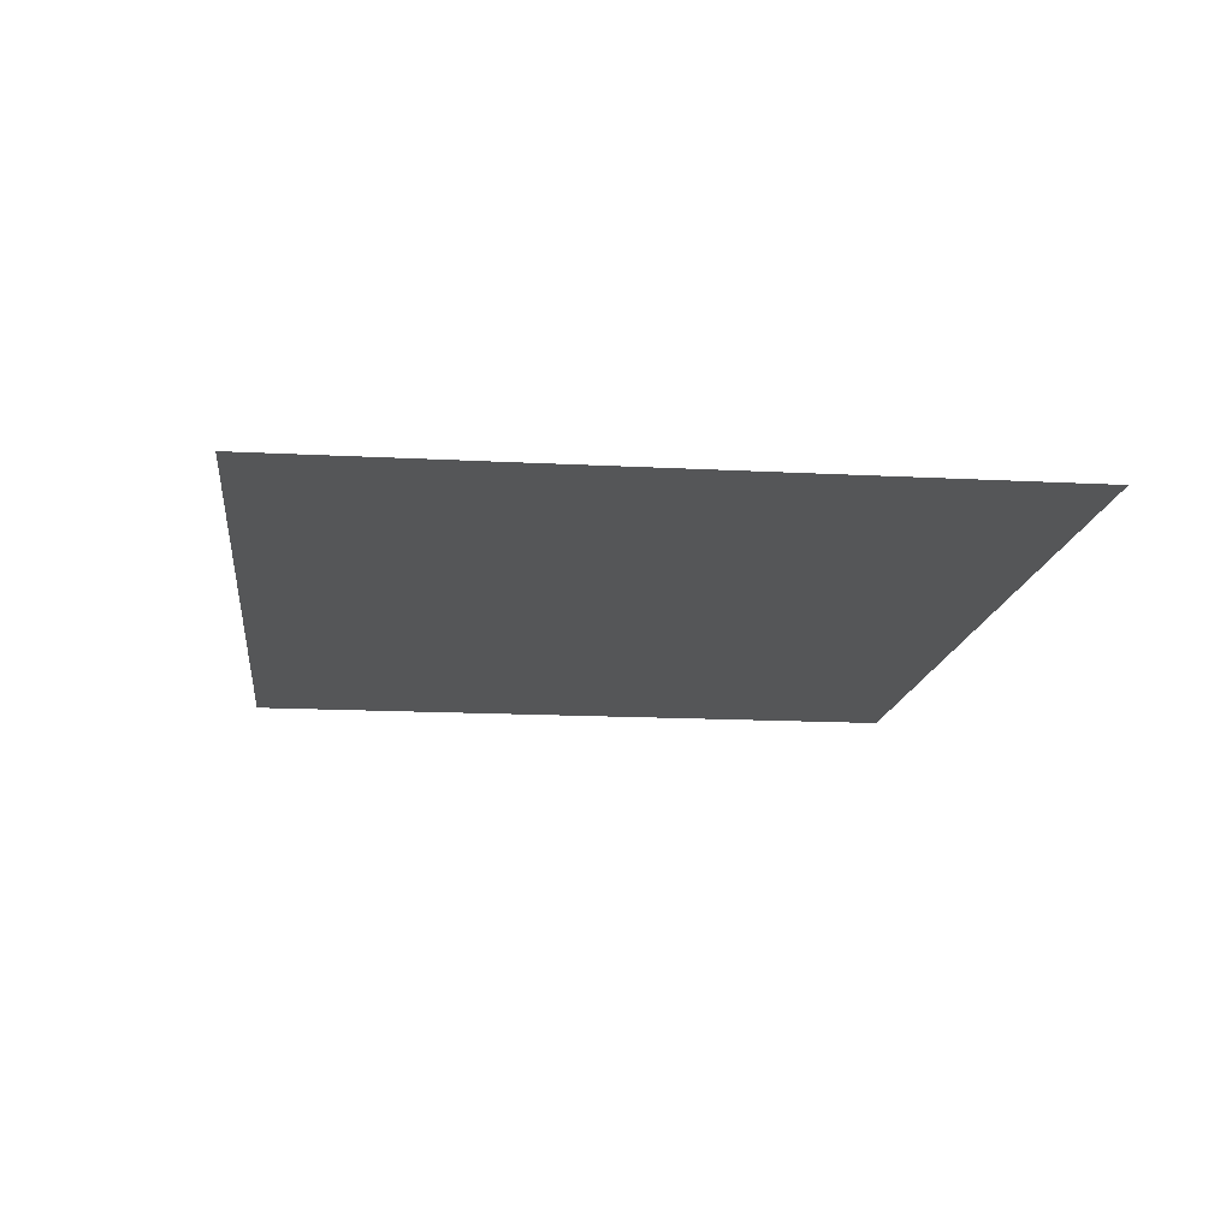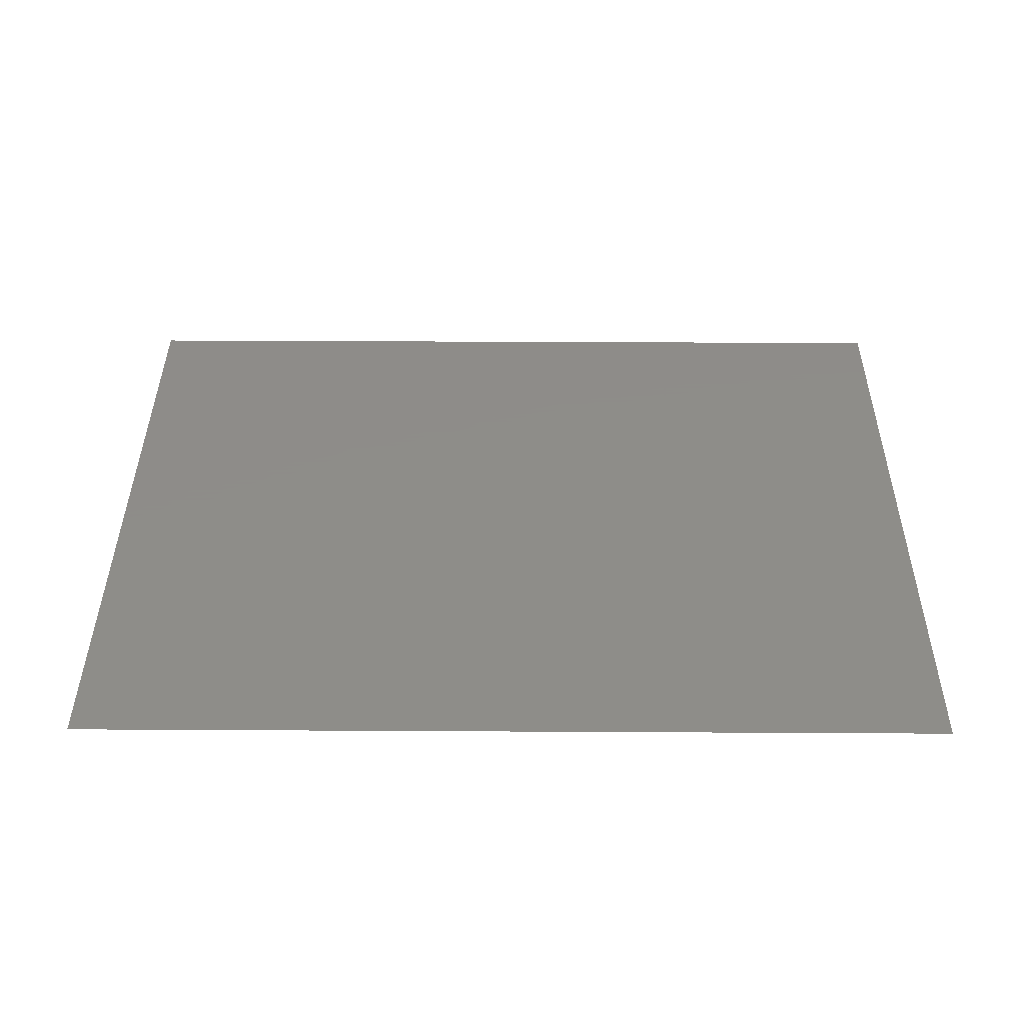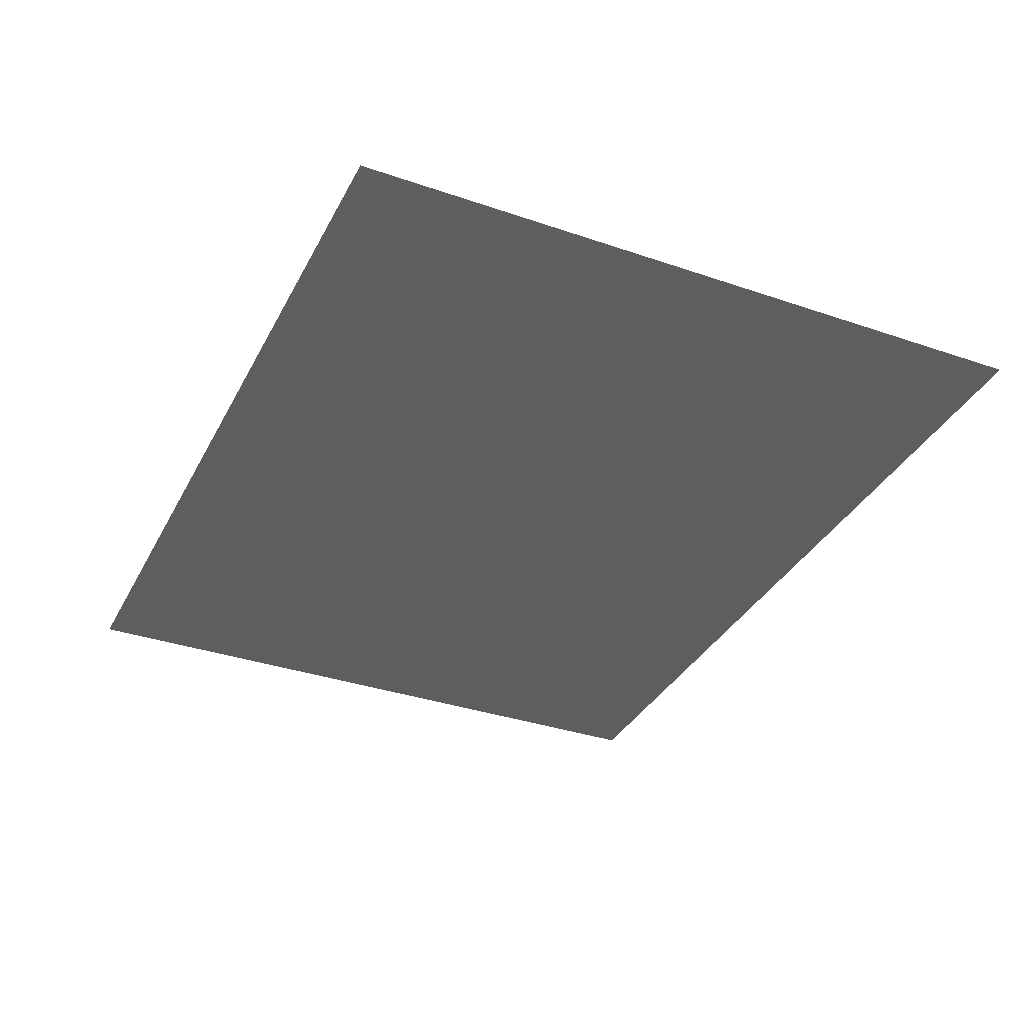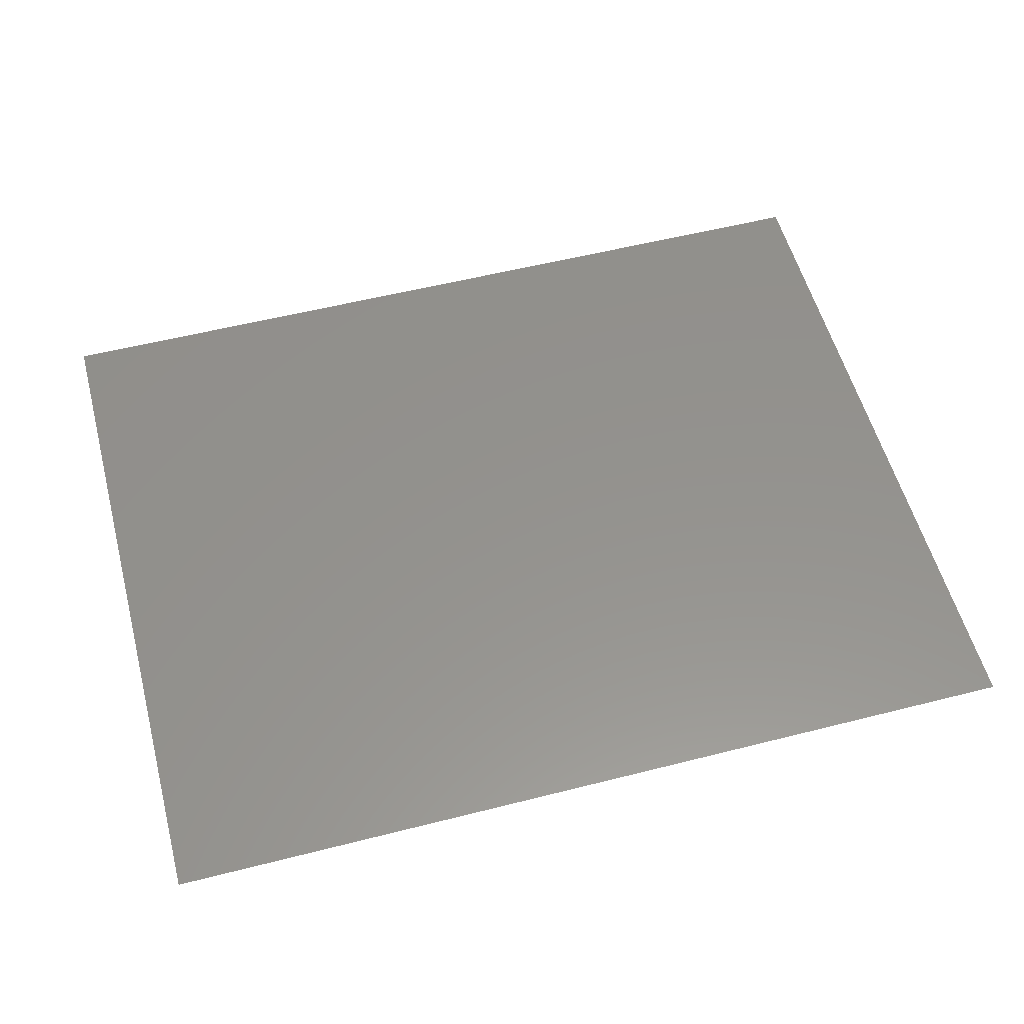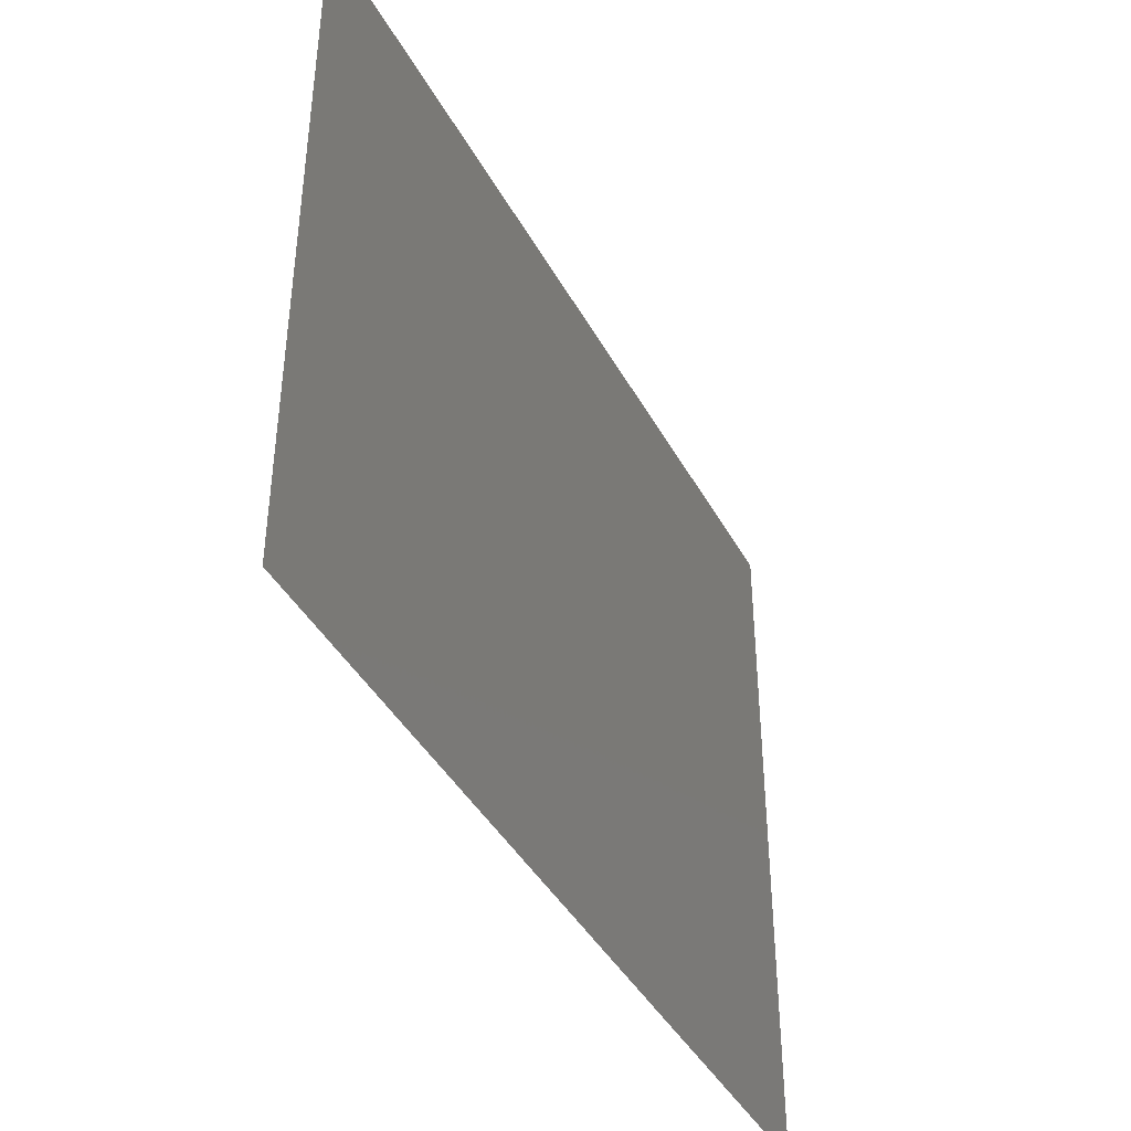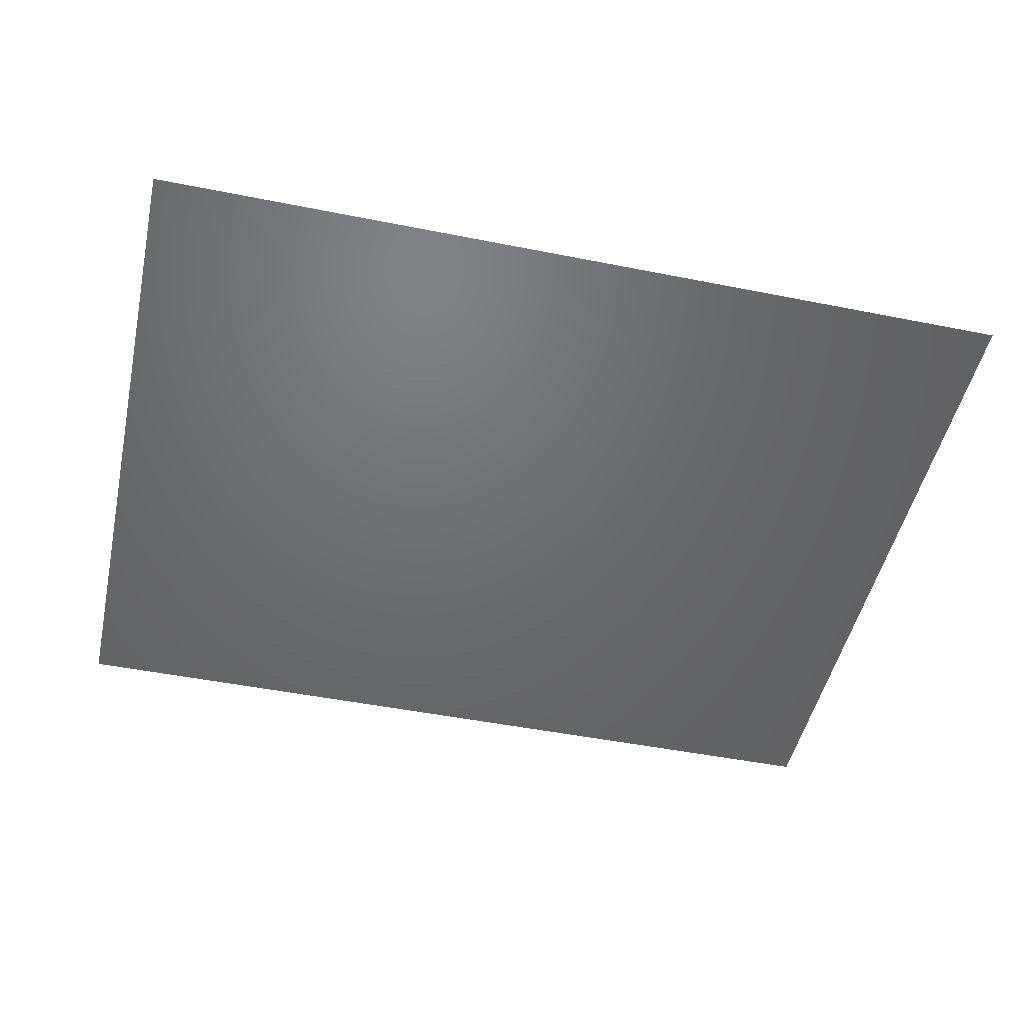
<metadata>
{"format":"stl","ext":"stl","renderer":"f3d","projection":"perspective","resolution":1024,"background":"white","views":[{"elev":-14.9,"azim":-96.6,"up":"+Y"},{"elev":38.4,"azim":-179.6,"up":"+Y"},{"elev":-35.0,"azim":65.5,"up":"+Y"},{"elev":55.9,"azim":-14.9,"up":"+Y"},{"elev":-41.7,"azim":-63.4,"up":"+Z"},{"elev":-48.6,"azim":167.5,"up":"+Y"}]}
</metadata>
<code>
# stl→obj: 7 verts, 5 faces
v 6.62 -7.36 1
v 21.66 -7.36 1
v 6.62 -7.36 4
v 6.62 -7.36 7
v 21.66 -7.36 13
v 6.62 -7.36 10
v 6.62 -7.36 13
f 1 2 3
f 2 4 3
f 4 5 6
f 7 6 5
f 4 2 5

</code>
